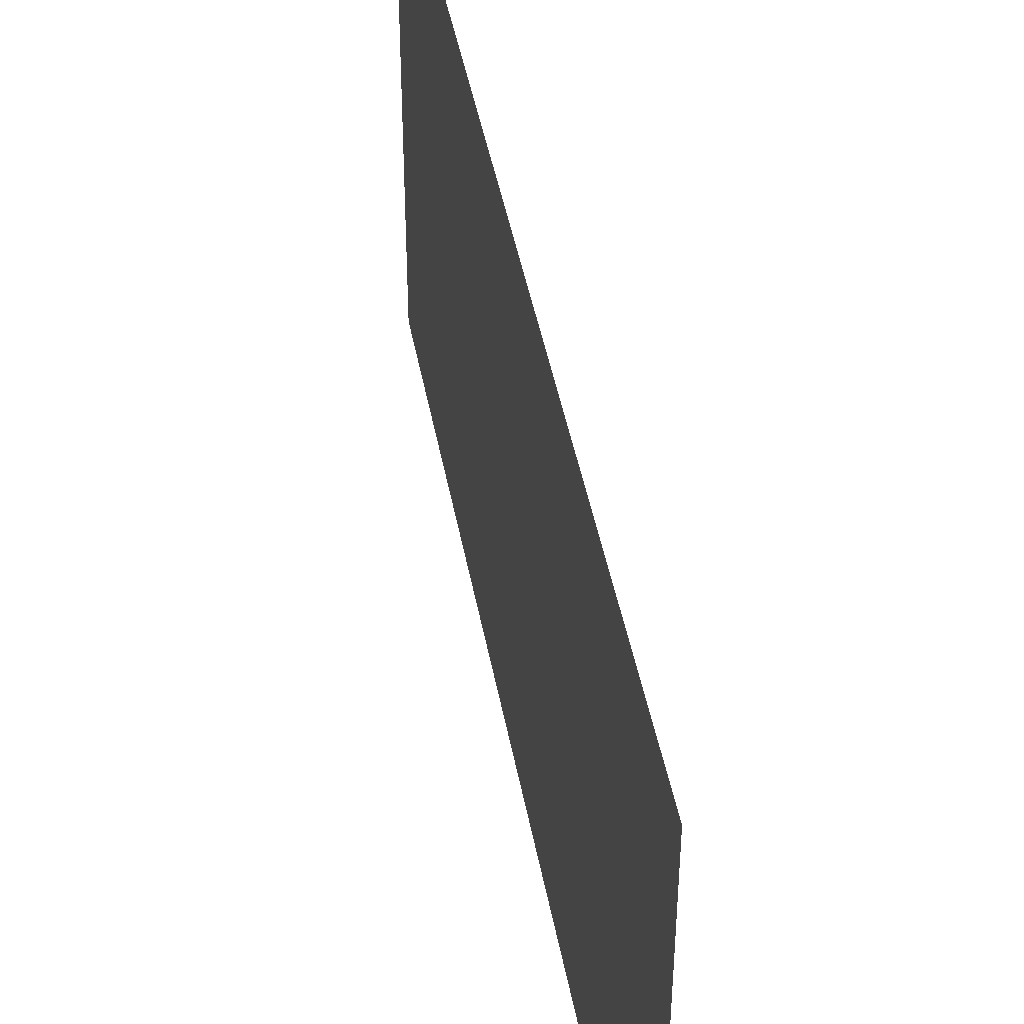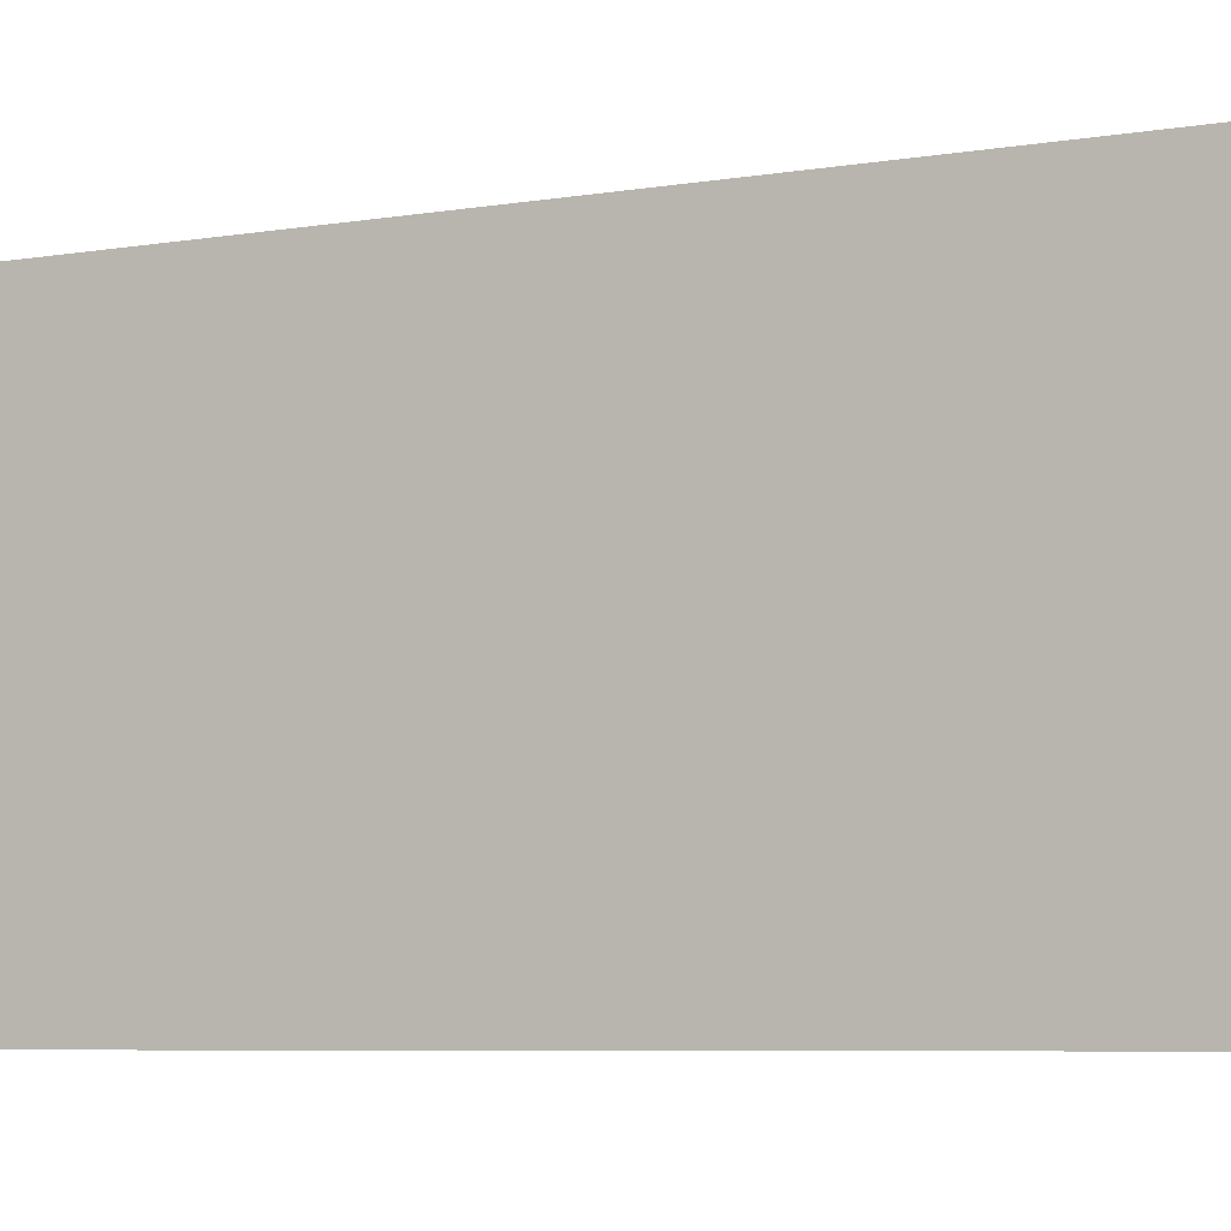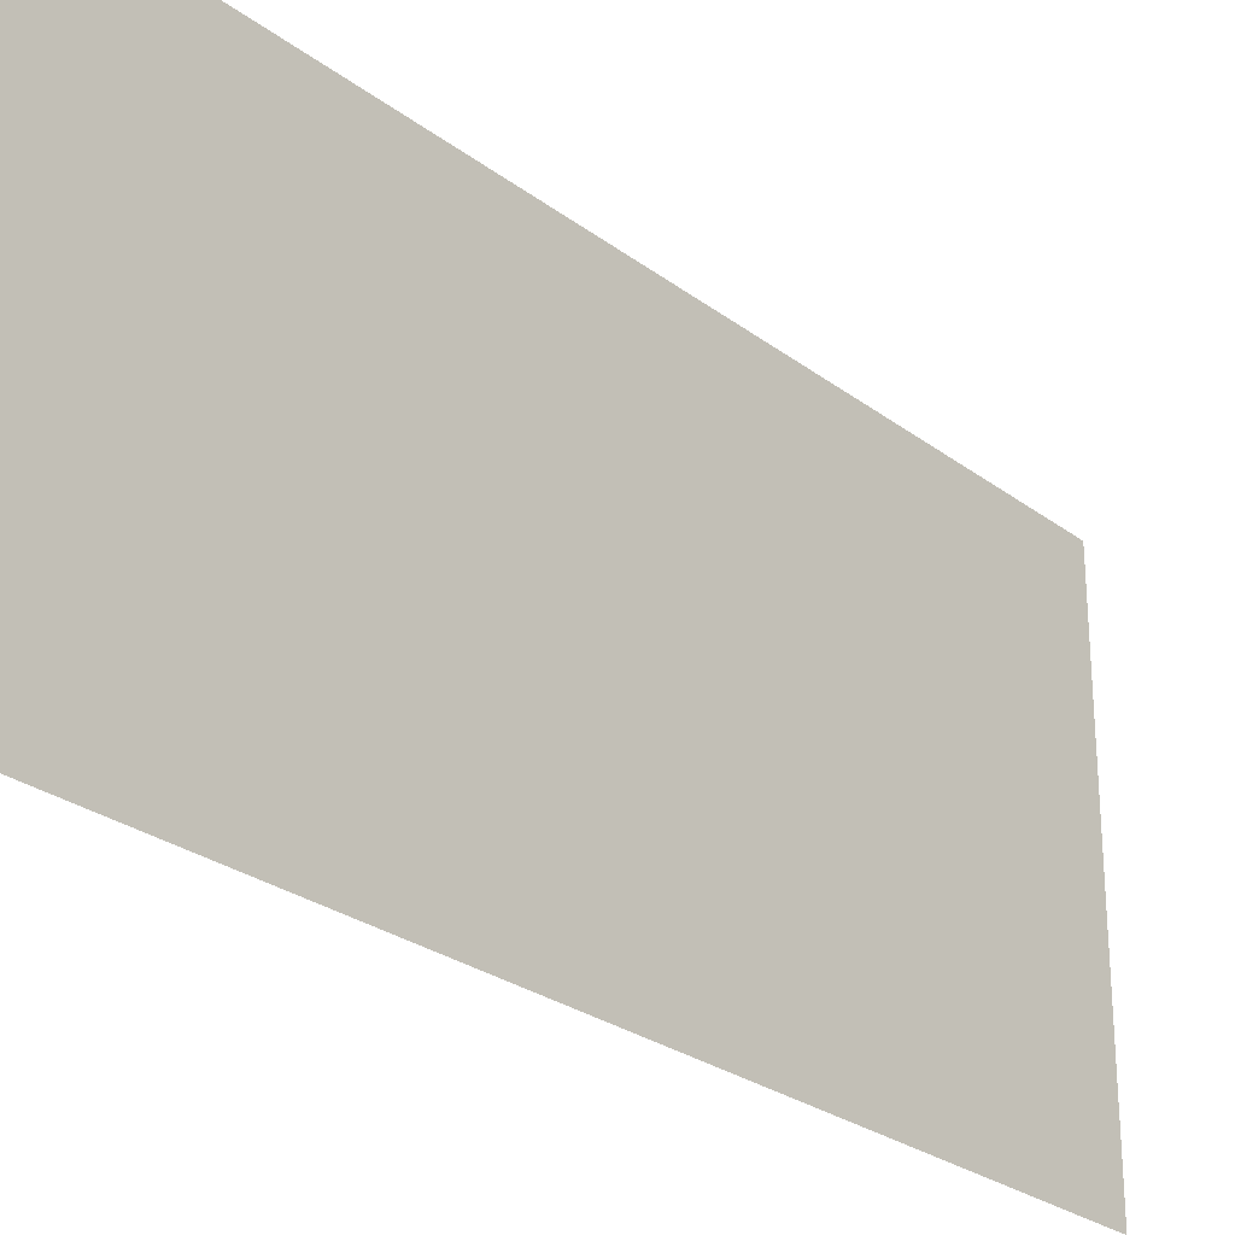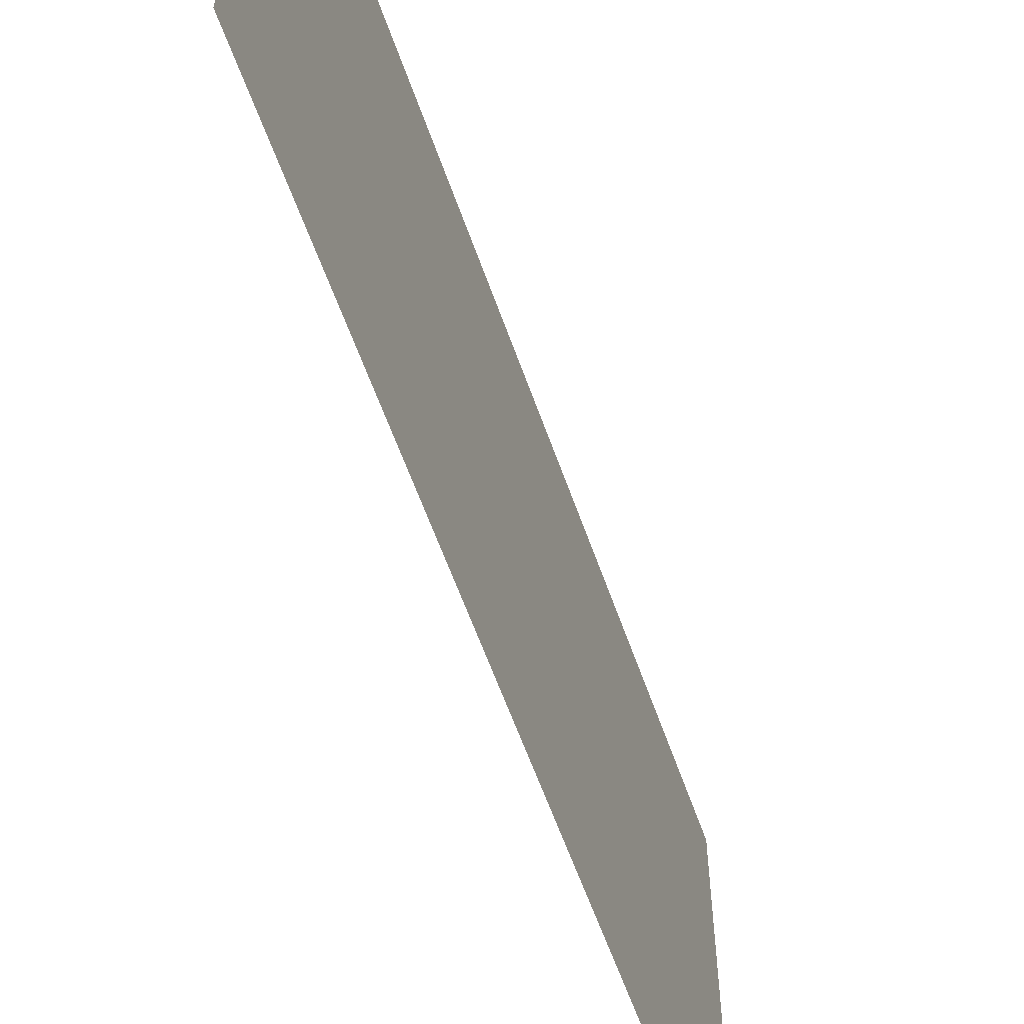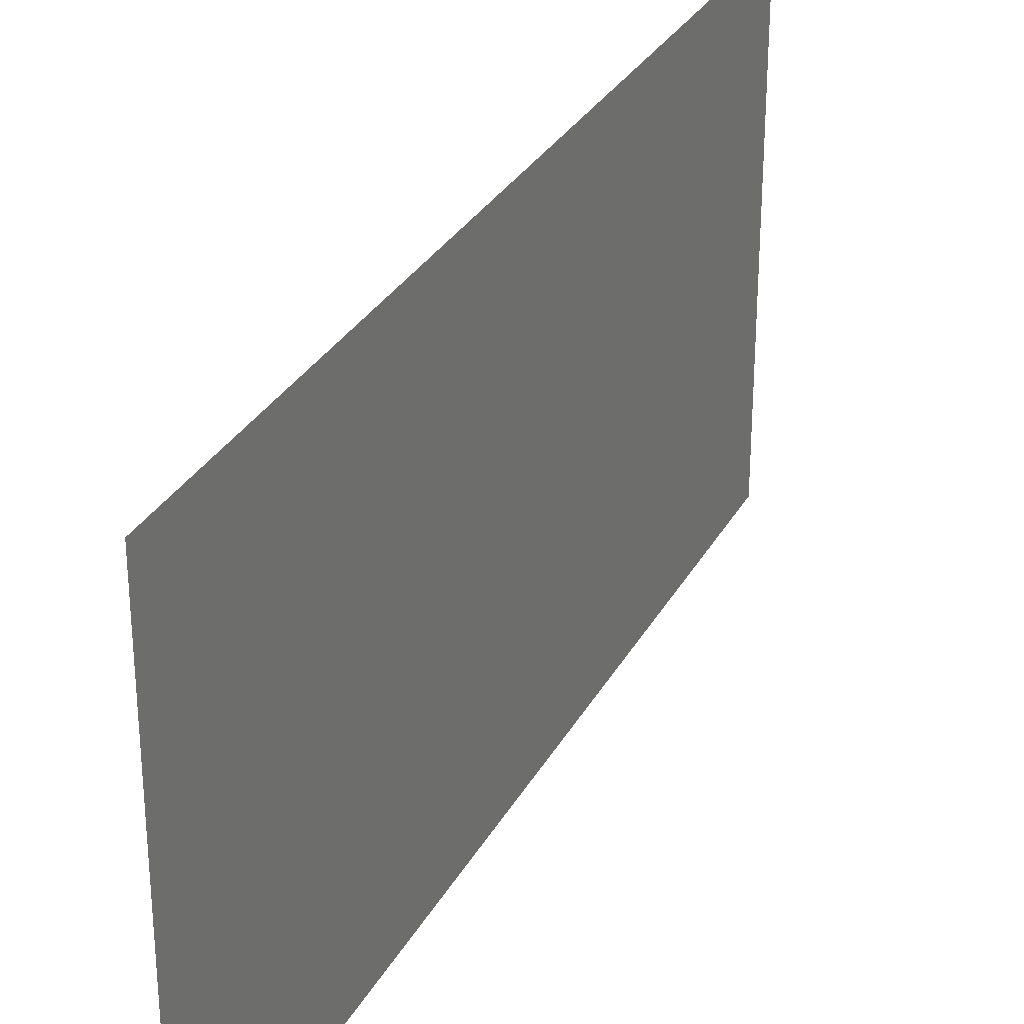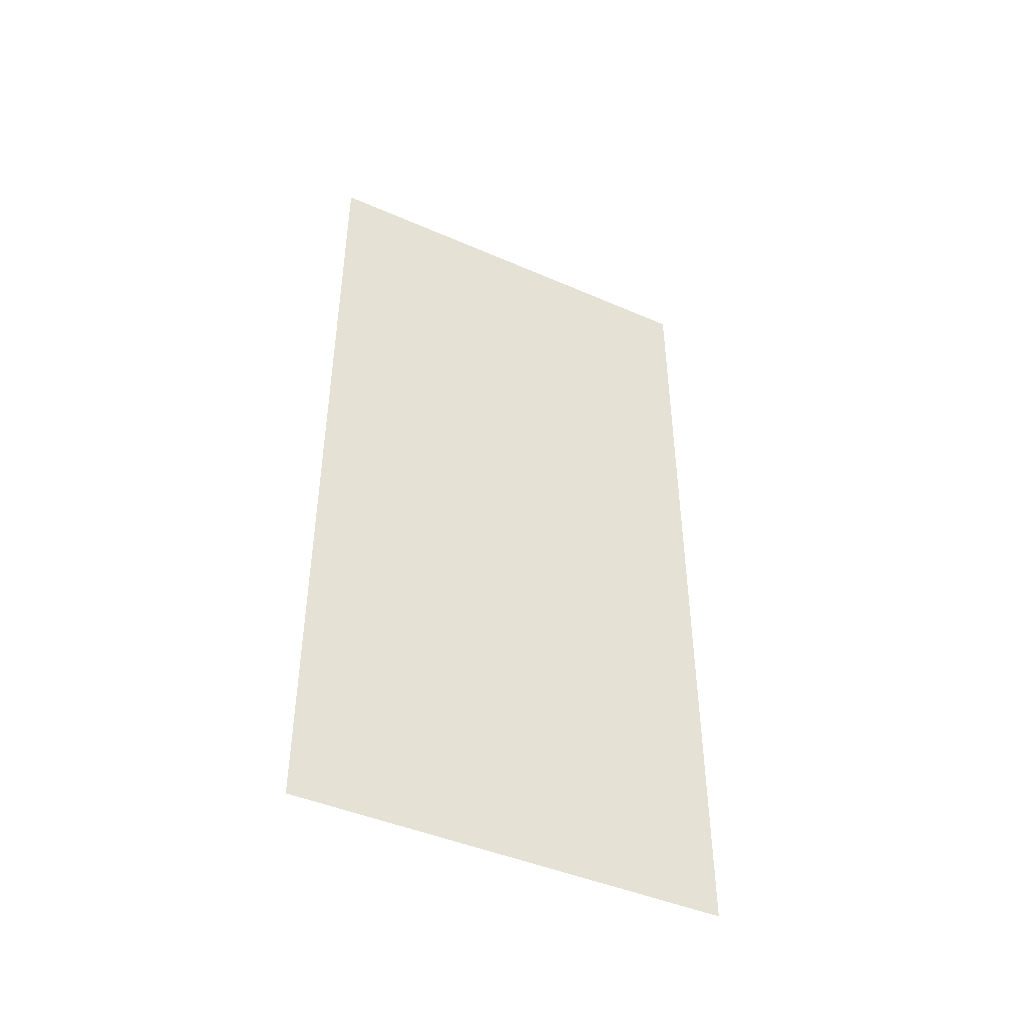
<metadata>
{"format":"obj","ext":"obj","renderer":"f3d","projection":"perspective","resolution":1024,"background":"white","views":[{"elev":44.3,"azim":169.7,"up":"+Y"},{"elev":-6.5,"azim":116.7,"up":"+Y"},{"elev":-26.6,"azim":40.5,"up":"+Y"},{"elev":-59.0,"azim":-160.9,"up":"+Y"},{"elev":30.2,"azim":-155.9,"up":"+Y"},{"elev":-44.5,"azim":63.1,"up":"+Z"}]}
</metadata>
<code>
o Plane
v -7e-06 16 16
v -4e-06 -6e-06 16
v 7e-06 5e-06 -16
v 4e-06 16 -16
f 2 4 1
f 2 3 4

</code>
